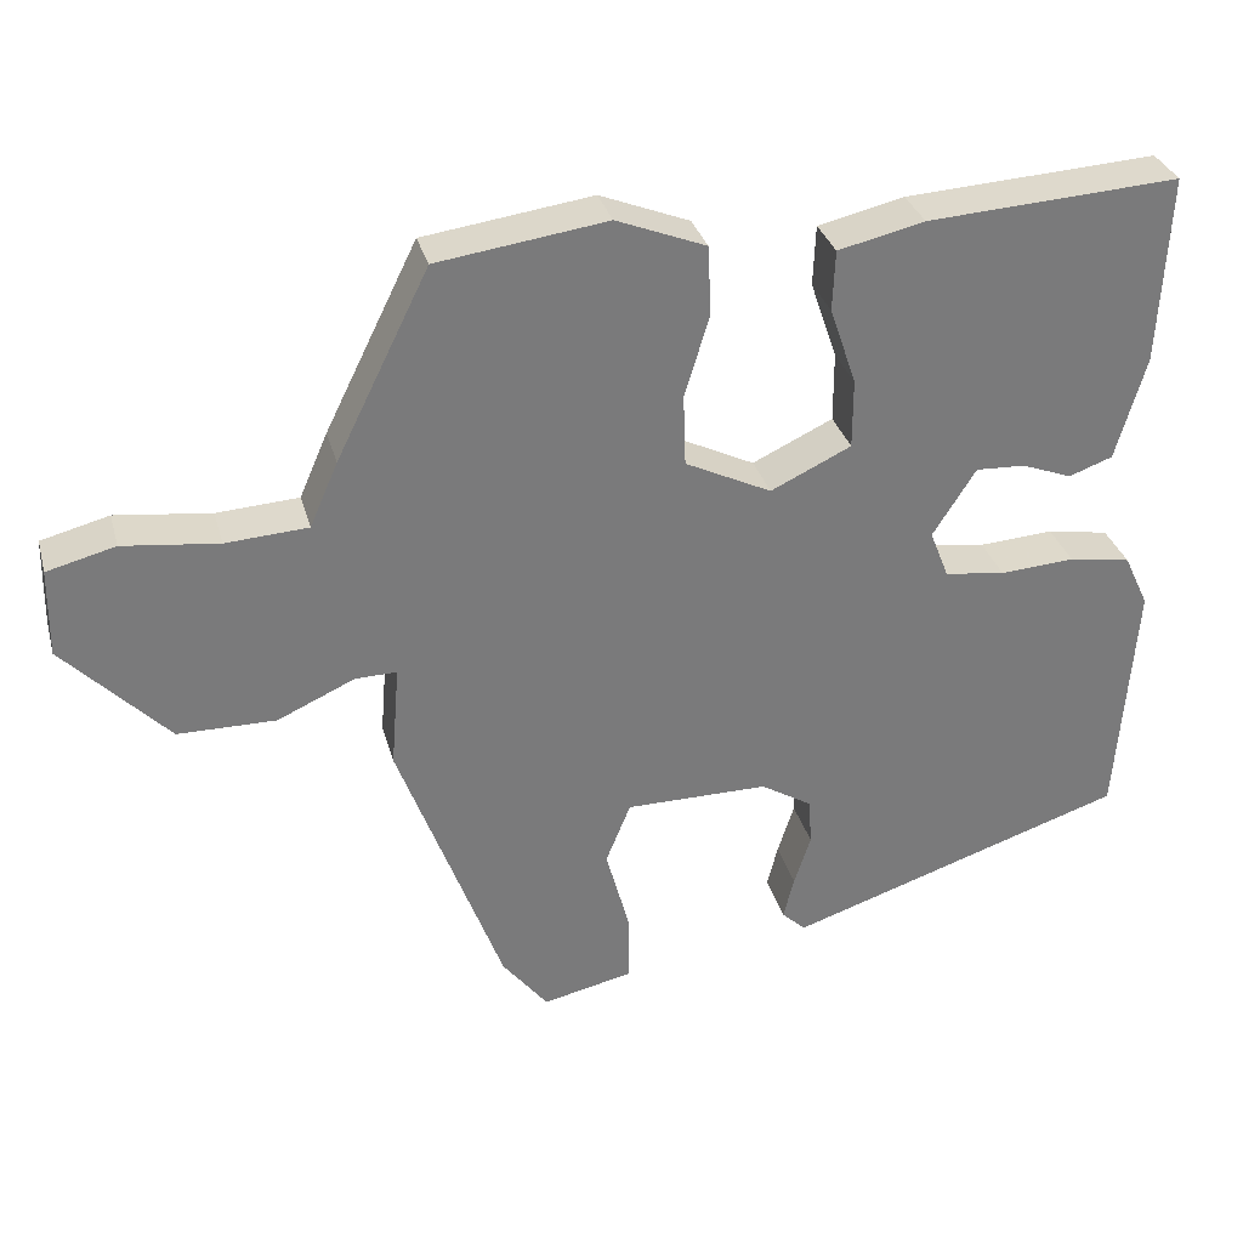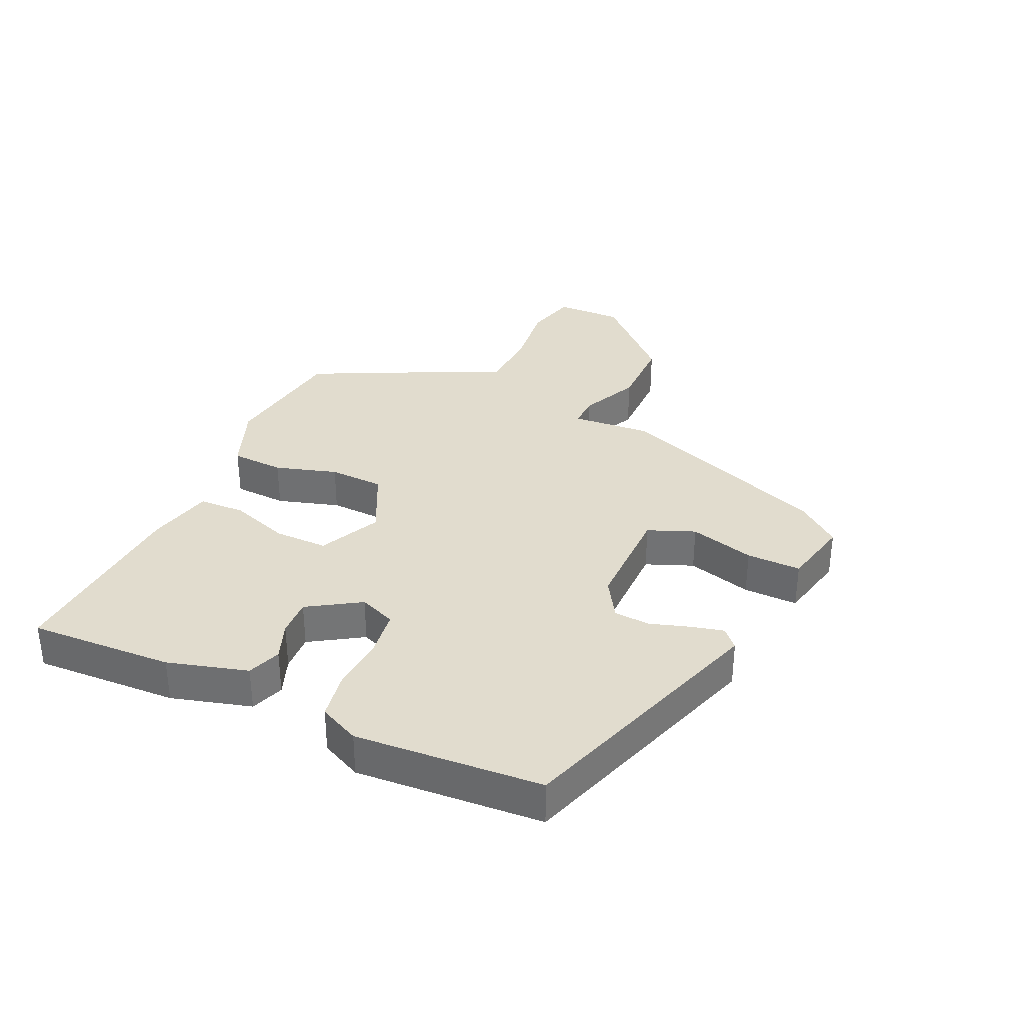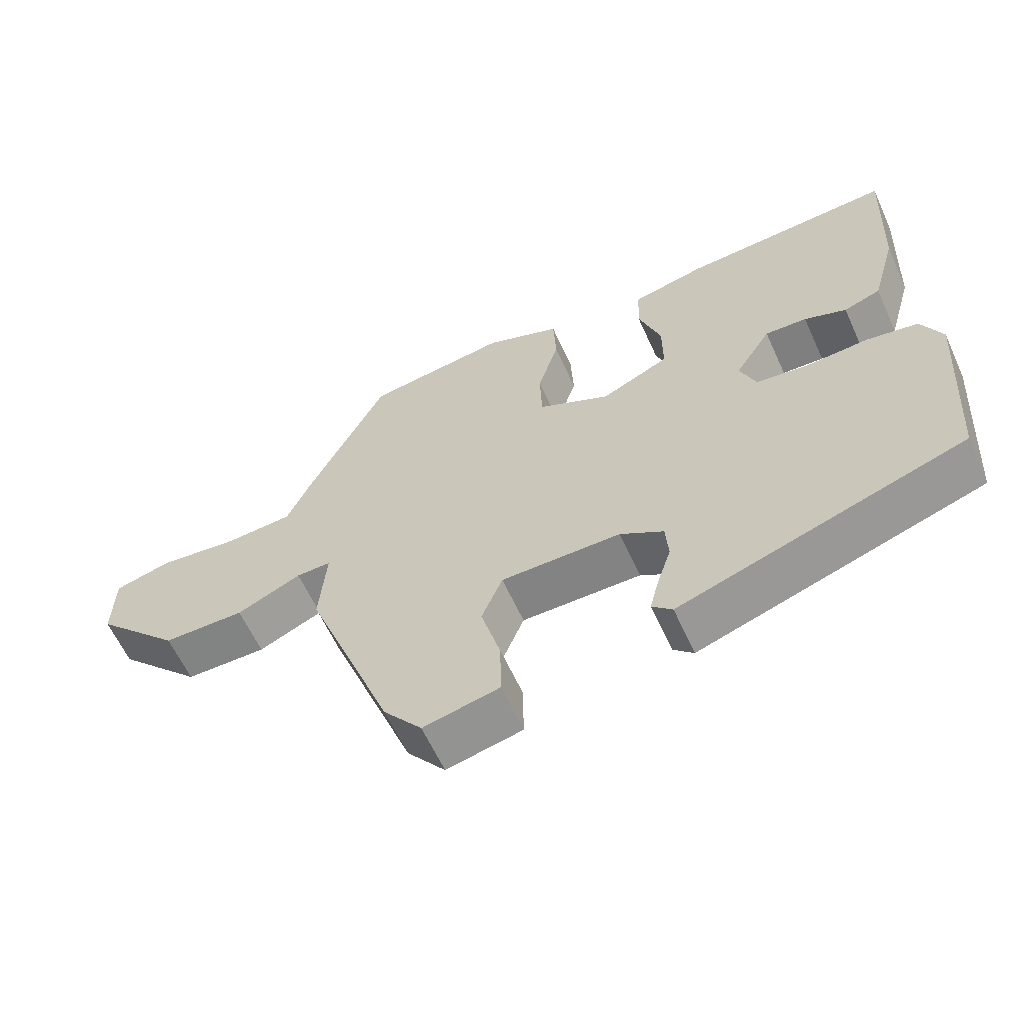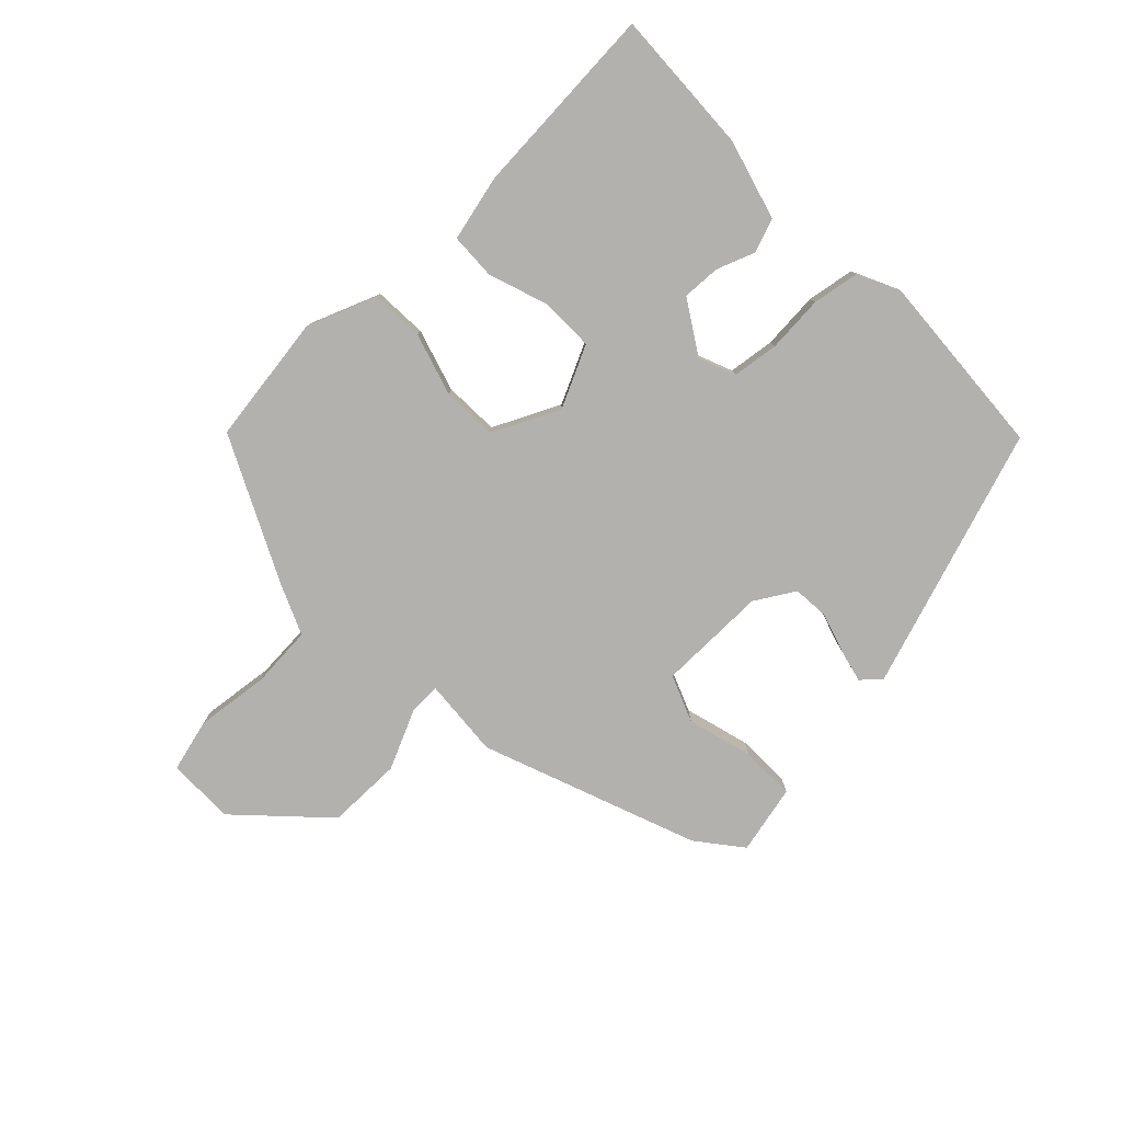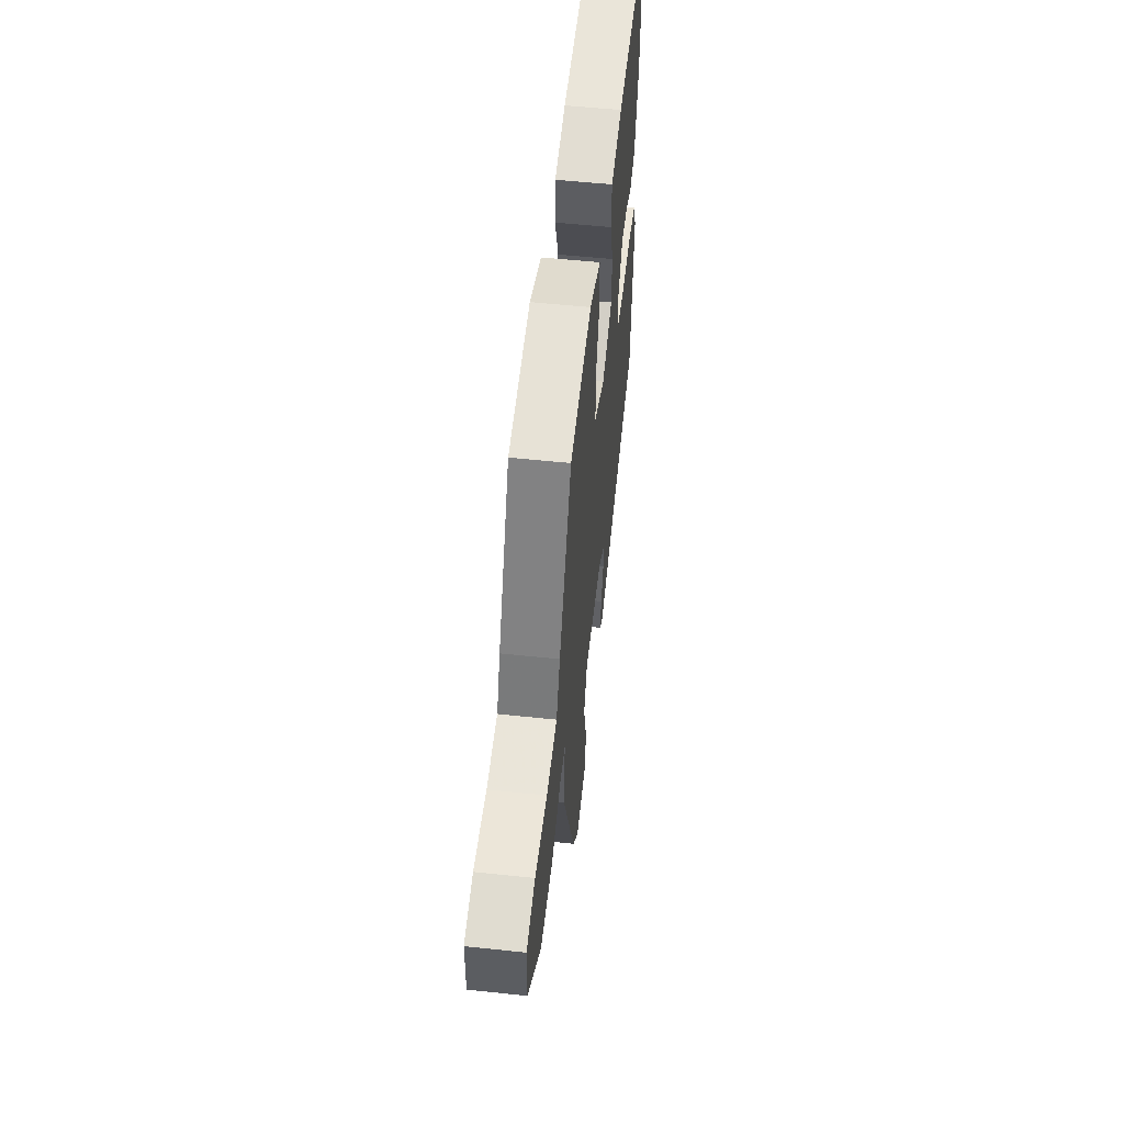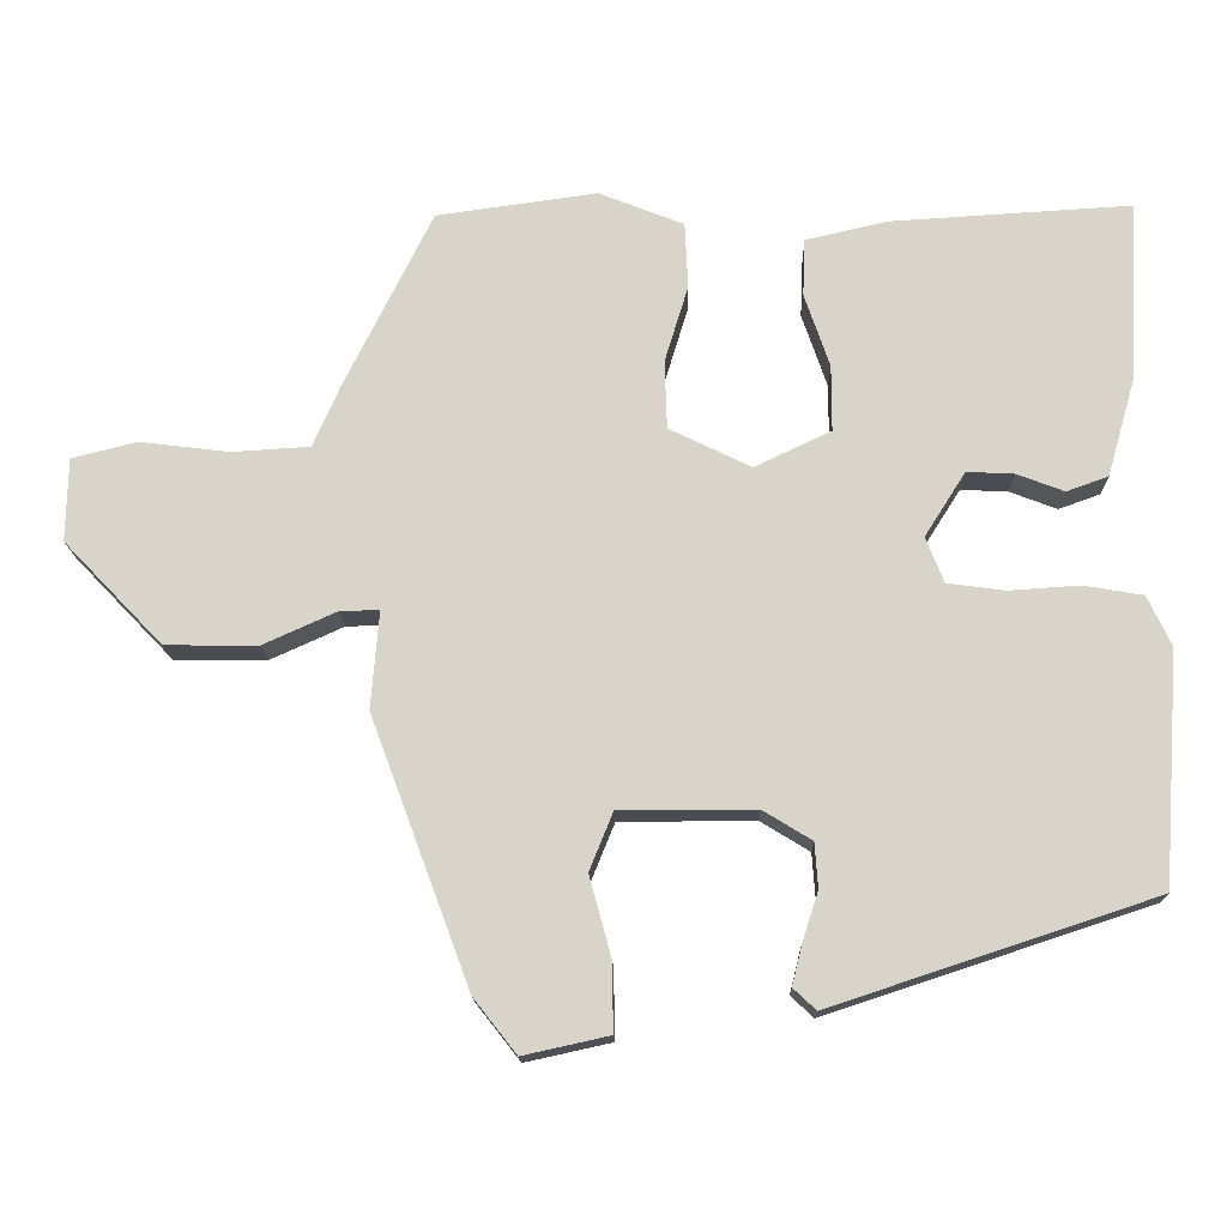
<metadata>
{"format":"obj","ext":"obj","renderer":"f3d","projection":"perspective","resolution":1024,"background":"white","views":[{"elev":32.1,"azim":-14.8,"up":"+Z"},{"elev":34.1,"azim":114.8,"up":"+Y"},{"elev":-61.2,"azim":24.4,"up":"+Z"},{"elev":-79.3,"azim":44.3,"up":"+Y"},{"elev":54.8,"azim":-83.6,"up":"+Z"},{"elev":-15.5,"azim":1.4,"up":"+Z"}]}
</metadata>
<code>
v -0.327 0.07 -0.474
v -0.453 0.07 -0.135
v -0.443 0.07 -0.011
v -0.493 0.07 -0.012
v -0.586 0.07 -0.054
v -0.704 0.07 -0.053
v -0.83 0.07 0.078
v -0.828 0.07 0.184
v -0.746 0.07 0.205
v -0.631 0.07 0.191
v -0.532 0.07 0.197
v -0.498 0.07 0.275
v -0.386 0.07 0.501
v -0.182 0.07 0.529
v -0.074 0.07 0.486
v -0.07 0.07 0.402
v -0.1 0.07 0.304
v -0.097 0.07 0.217
v 0.007 0.07 0.166
v 0.104 0.07 0.212
v 0.104 0.07 0.296
v 0.072 0.07 0.39
v 0.075 0.07 0.463
v 0.179 0.07 0.487
v 0.484 0.07 0.505
v 0.473 0.07 0.277
v 0.437 0.07 0.151
v 0.384 0.07 0.132
v 0.324 0.07 0.155
v 0.264 0.07 0.158
v 0.212 0.07 0.076
v 0.235 0.07 0.018
v 0.308 0.07 0.008
v 0.398 0.07 0.014
v 0.473 0.07 0.001
v 0.503 0.07 -0.063
v 0.482 0.07 -0.358
v 0.072 0.07 -0.493
v 0.043 0.07 -0.466
v 0.056 0.07 -0.414
v 0.076 0.07 -0.352
v 0.072 0.07 -0.295
v 0.01 0.07 -0.257
v -0.162 0.07 -0.257
v -0.192 0.07 -0.331
v -0.164 0.07 -0.434
v -0.163 0.07 -0.52
v -0.272 0.07 -0.544
v -0.327 0 -0.474
v -0.453 0 -0.135
v -0.443 0 -0.011
v -0.493 0 -0.012
v -0.586 0 -0.054
v -0.704 0 -0.053
v -0.83 0 0.078
v -0.828 0 0.184
v -0.746 0 0.205
v -0.631 0 0.191
v -0.532 0 0.197
v -0.498 0 0.275
v -0.386 0 0.501
v -0.182 0 0.529
v -0.074 0 0.486
v -0.07 0 0.402
v -0.1 0 0.304
v -0.097 0 0.217
v 0.007 0 0.166
v 0.104 0 0.212
v 0.104 0 0.296
v 0.072 0 0.39
v 0.075 0 0.463
v 0.179 0 0.487
v 0.484 0 0.505
v 0.473 0 0.277
v 0.437 0 0.151
v 0.384 0 0.132
v 0.324 0 0.155
v 0.264 0 0.158
v 0.212 0 0.076
v 0.235 0 0.018
v 0.308 0 0.008
v 0.398 0 0.014
v 0.473 0 0.001
v 0.503 0 -0.063
v 0.482 0 -0.358
v 0.072 0 -0.493
v 0.043 0 -0.466
v 0.056 0 -0.414
v 0.076 0 -0.352
v 0.072 0 -0.295
v 0.01 0 -0.257
v -0.162 0 -0.257
v -0.192 0 -0.331
v -0.164 0 -0.434
v -0.163 0 -0.52
v -0.272 0 -0.544
f 1 2 3
f 48 1 3
f 47 48 3
f 46 47 3
f 45 46 3
f 44 45 3
f 43 44 3
f 39 40 41
f 38 39 41
f 37 38 41
f 36 37 41
f 35 36 41
f 34 35 41
f 33 34 41
f 32 33 41 42
f 31 32 42 43
f 27 28 29
f 26 27 29
f 25 26 29
f 24 25 29
f 23 24 29
f 22 23 29
f 21 22 29
f 20 21 29 30
f 19 20 30 31
f 15 16 17
f 14 15 17
f 13 14 17
f 12 13 17
f 11 12 17
f 11 17 18
f 10 11 18 19
f 8 9 10
f 7 8 10
f 6 7 10
f 5 6 10
f 4 5 10
f 10 19 31
f 4 10 31
f 3 4 31
f 3 31 43
f 51 50 49
f 51 49 96
f 51 96 95
f 51 95 94
f 51 94 93
f 51 93 92
f 51 92 91
f 89 88 87
f 89 87 86
f 89 86 85
f 89 85 84
f 89 84 83
f 89 83 82
f 89 82 81
f 90 89 81 80
f 91 90 80 79
f 77 76 75
f 77 75 74
f 77 74 73
f 77 73 72
f 77 72 71
f 77 71 70
f 77 70 69
f 78 77 69 68
f 79 78 68 67
f 65 64 63
f 65 63 62
f 65 62 61
f 65 61 60
f 65 60 59
f 66 65 59
f 67 66 59 58
f 58 57 56
f 58 56 55
f 58 55 54
f 58 54 53
f 58 53 52
f 79 67 58
f 79 58 52
f 79 52 51
f 91 79 51
f 1 49 50 2
f 2 50 51 3
f 3 51 52 4
f 4 52 53 5
f 5 53 54 6
f 6 54 55 7
f 7 55 56 8
f 8 56 57 9
f 9 57 58 10
f 10 58 59 11
f 11 59 60 12
f 12 60 61 13
f 13 61 62 14
f 14 62 63 15
f 15 63 64 16
f 16 64 65 17
f 17 65 66 18
f 18 66 67 19
f 19 67 68 20
f 20 68 69 21
f 21 69 70 22
f 22 70 71 23
f 23 71 72 24
f 24 72 73 25
f 25 73 74 26
f 26 74 75 27
f 27 75 76 28
f 28 76 77 29
f 29 77 78 30
f 30 78 79 31
f 31 79 80 32
f 32 80 81 33
f 33 81 82 34
f 34 82 83 35
f 35 83 84 36
f 36 84 85 37
f 37 85 86 38
f 38 86 87 39
f 39 87 88 40
f 40 88 89 41
f 41 89 90 42
f 42 90 91 43
f 43 91 92 44
f 44 92 93 45
f 45 93 94 46
f 46 94 95 47
f 47 95 96 48
f 48 96 49 1

</code>
